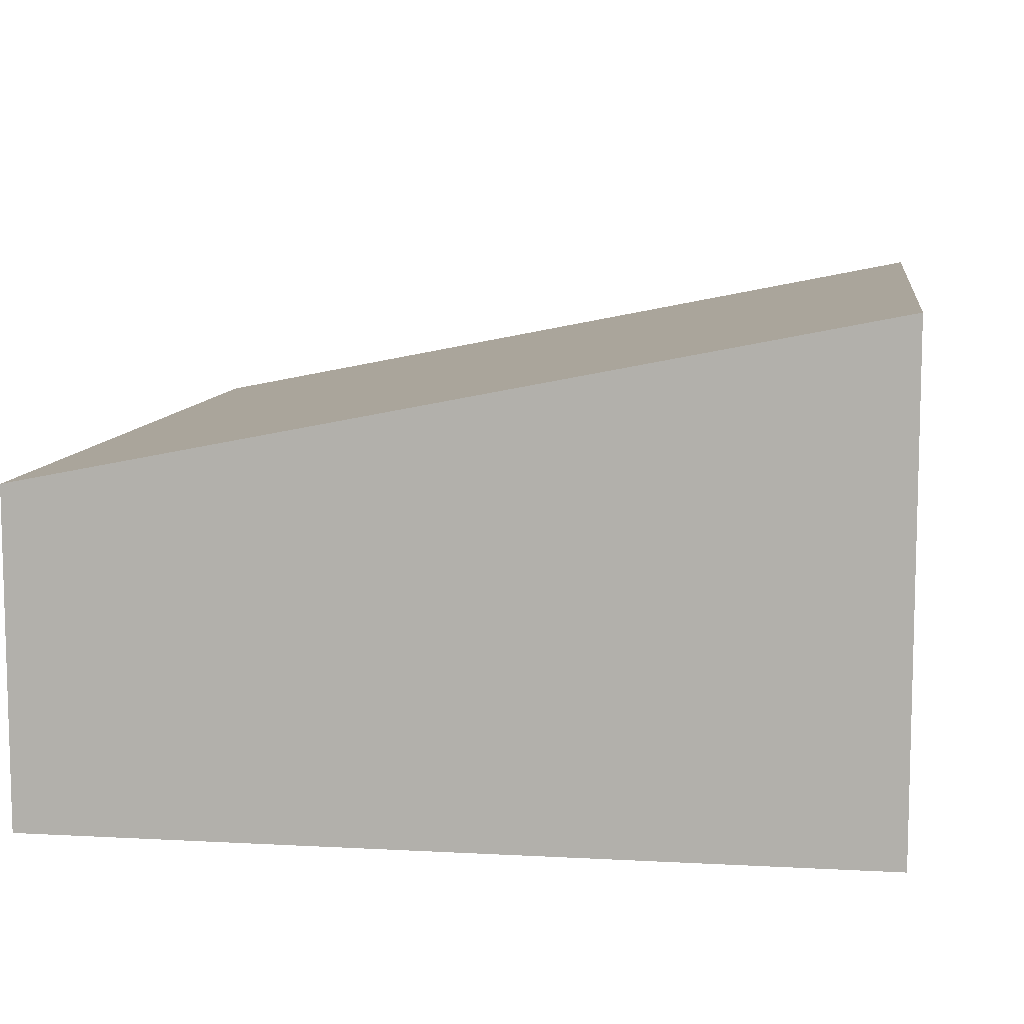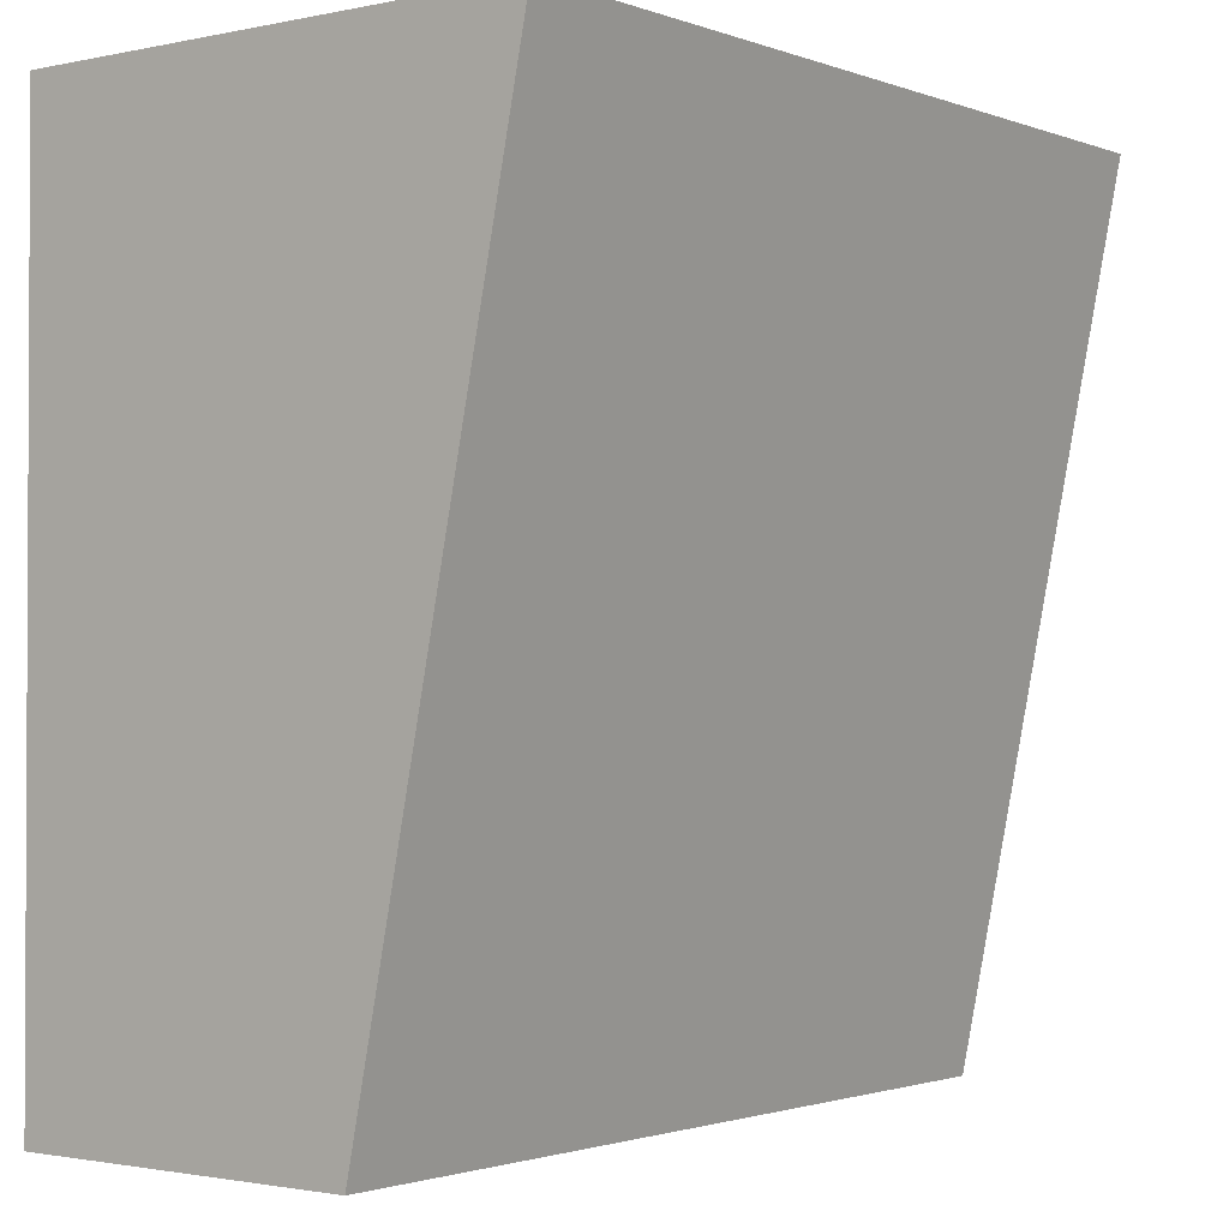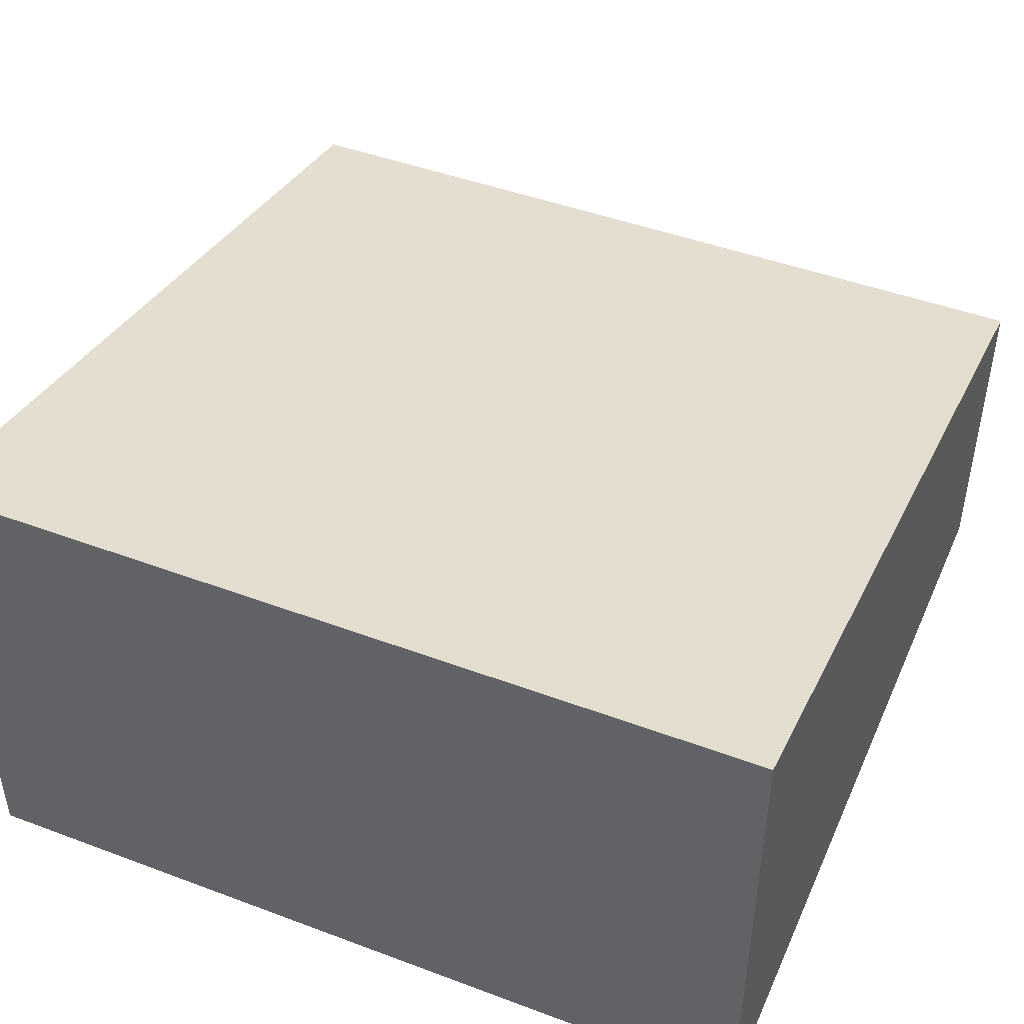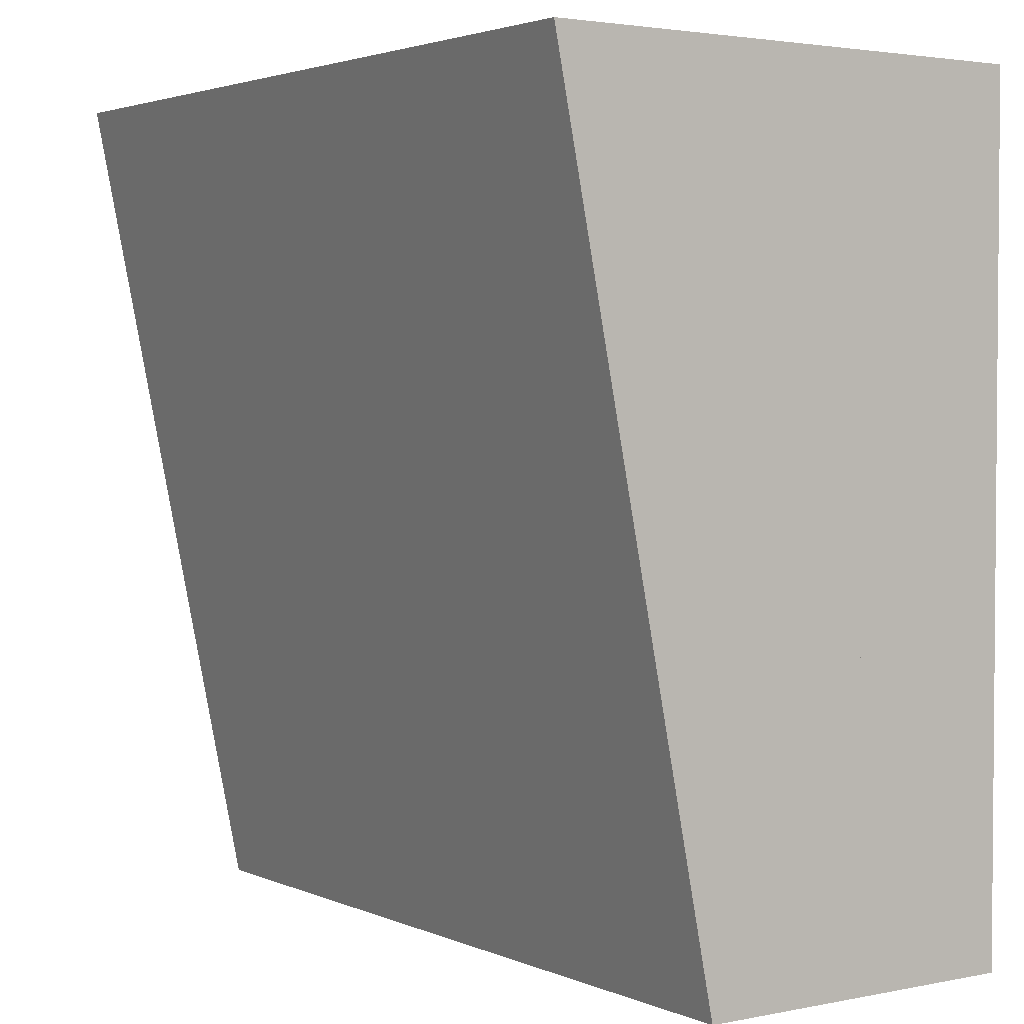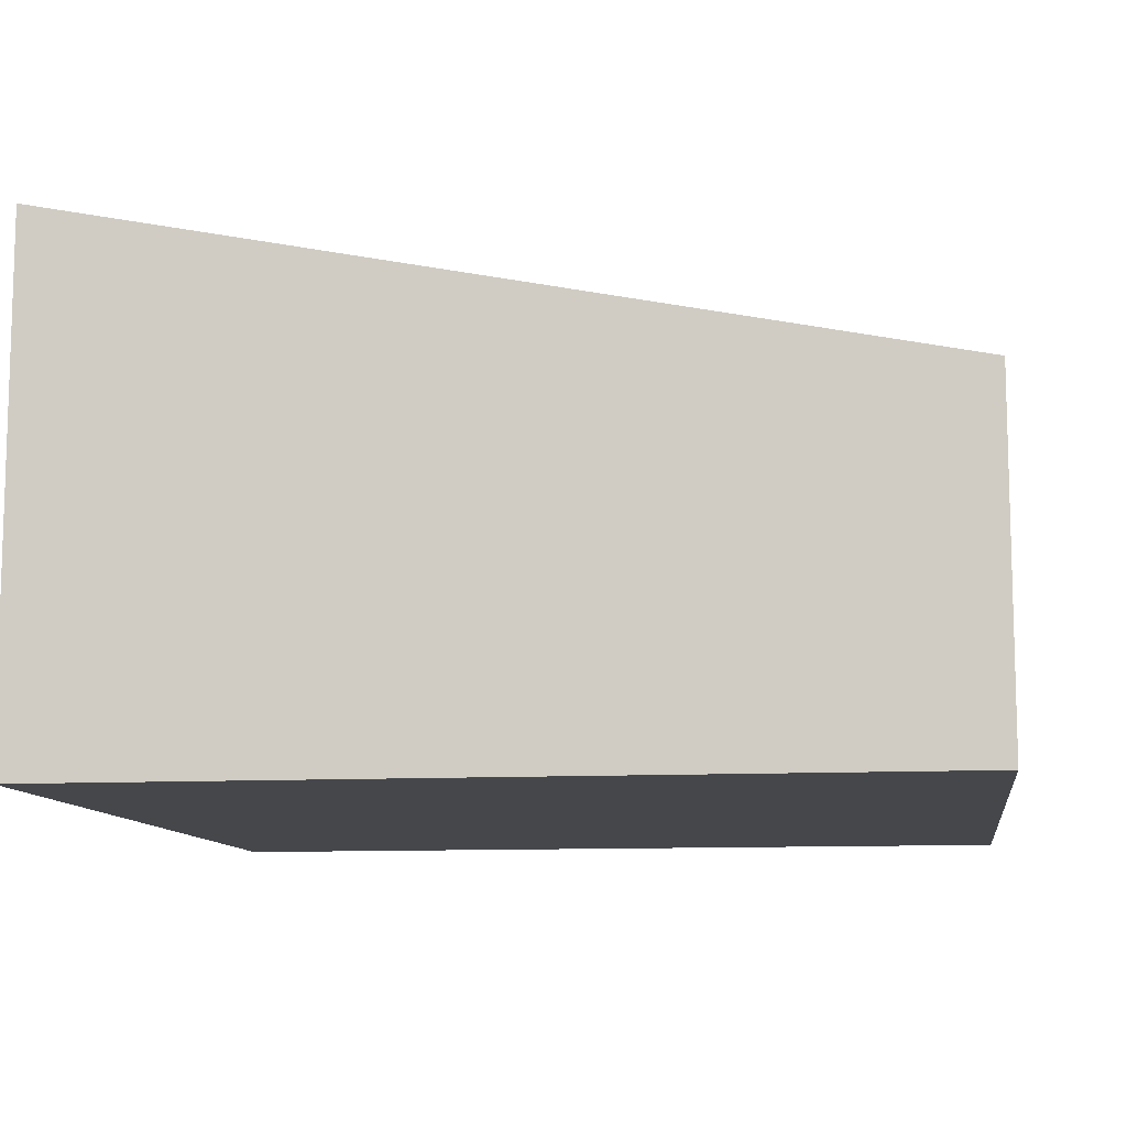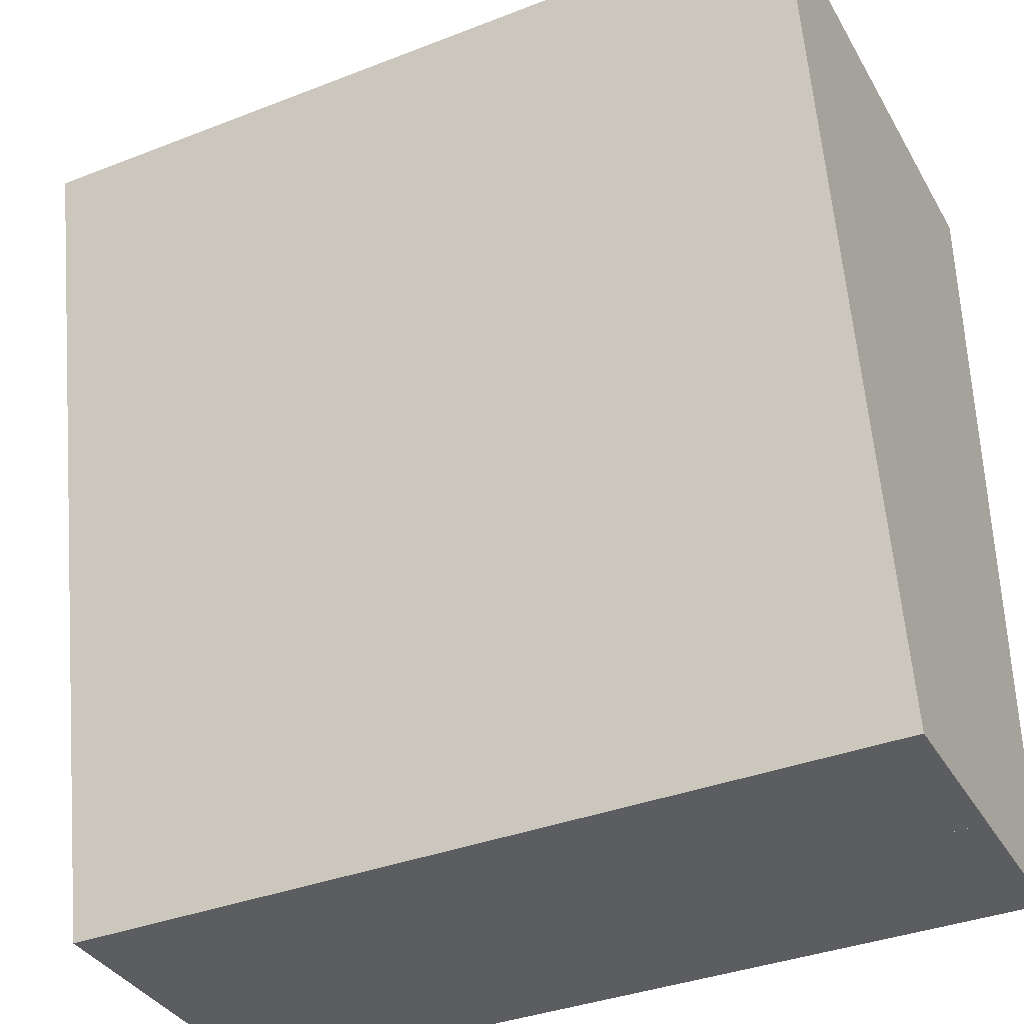
<metadata>
{"format":"obj","ext":"obj","renderer":"f3d","projection":"perspective","resolution":1024,"background":"white","views":[{"elev":9.2,"azim":-81.8,"up":"+Y"},{"elev":-1.6,"azim":127.6,"up":"+Z"},{"elev":45.5,"azim":23.3,"up":"+Y"},{"elev":2.8,"azim":-124.9,"up":"+Z"},{"elev":-10.4,"azim":98.0,"up":"+Y"},{"elev":-36.4,"azim":-153.2,"up":"+Z"}]}
</metadata>
<code>
g Mesh1 Group1 Model
v 1 0 -1
v 1.733e-14 0 -0
v 0 0 -1
f 1 2 3
v 1 0 -0
f 2 1 4
v 1 0.2 -0
f 1 5 4
v 1 0.2 -1
f 5 1 6
v 0 0.2 -1
f 1 7 6
f 7 1 3
f 2 7 3
v 1.733e-14 0.2 -0
f 7 2 8
f 2 5 8
f 5 2 4
v 1 0.6 -0
f 9 8 5
v 1.733e-14 0.6 -0
f 8 9 10
v 1 0.4 -1
f 11 10 9
v 0 0.4 -1
f 10 11 12
f 6 12 11
f 12 6 7
f 8 6 7
f 6 8 5
f 6 9 5
f 9 6 11
f 8 12 7
f 12 8 10

</code>
